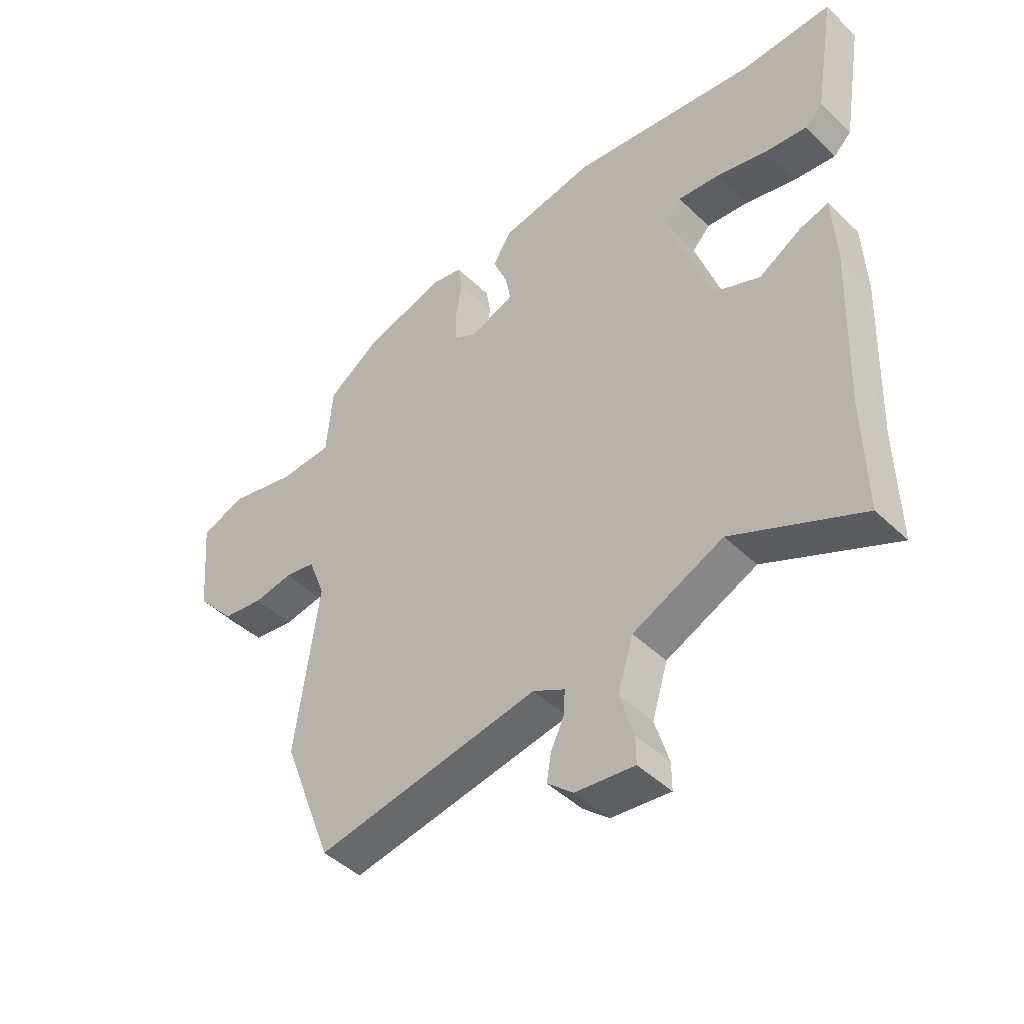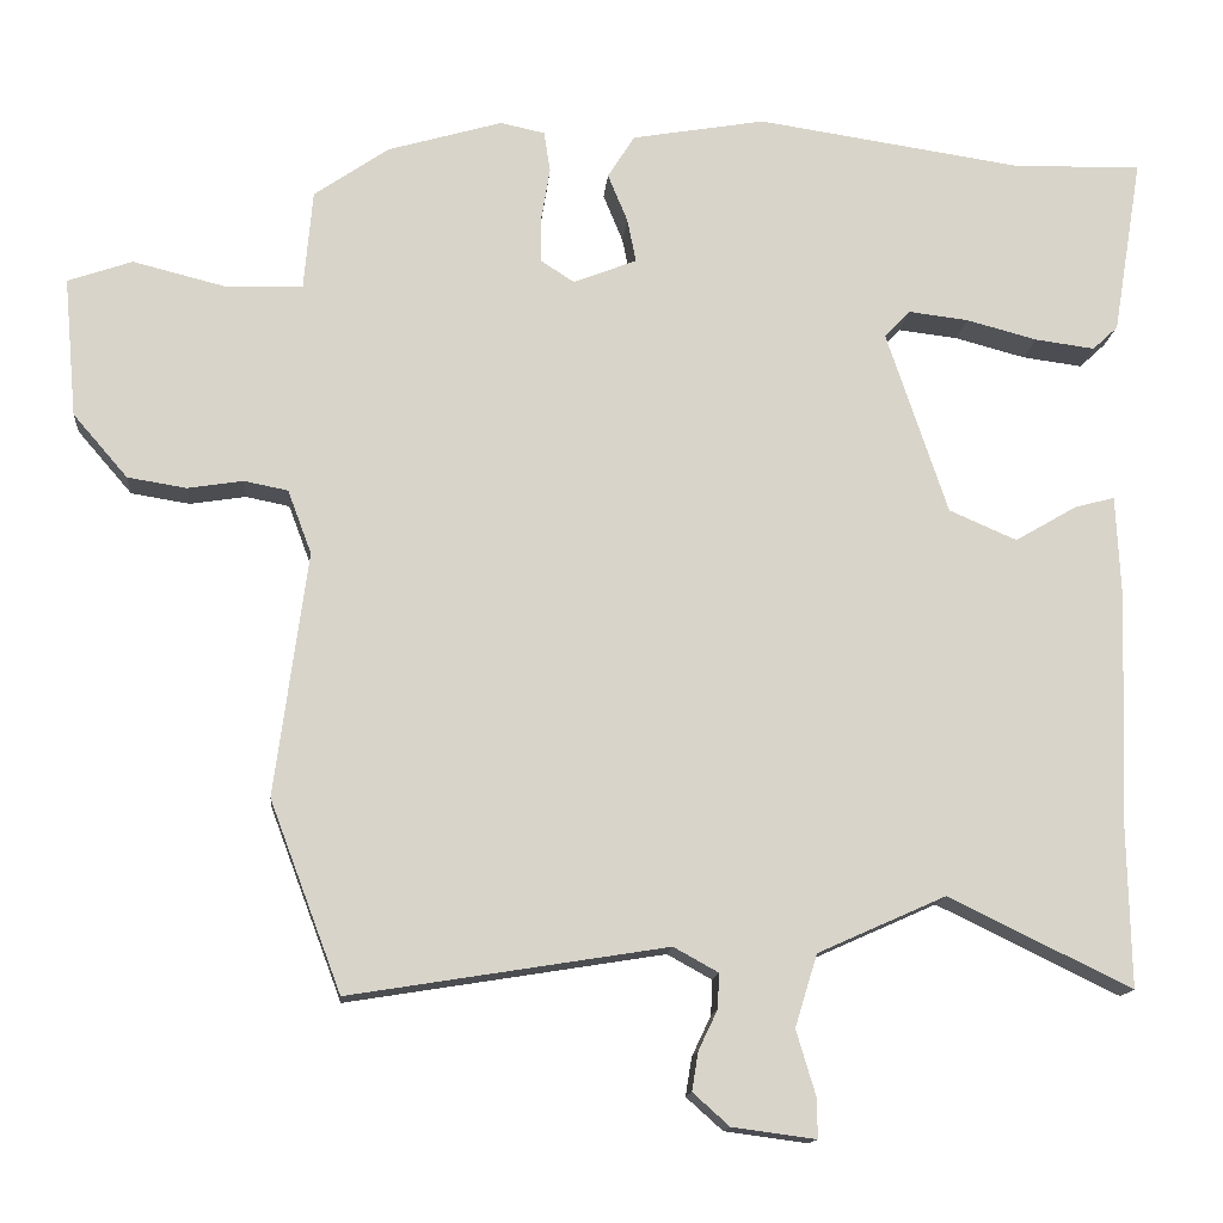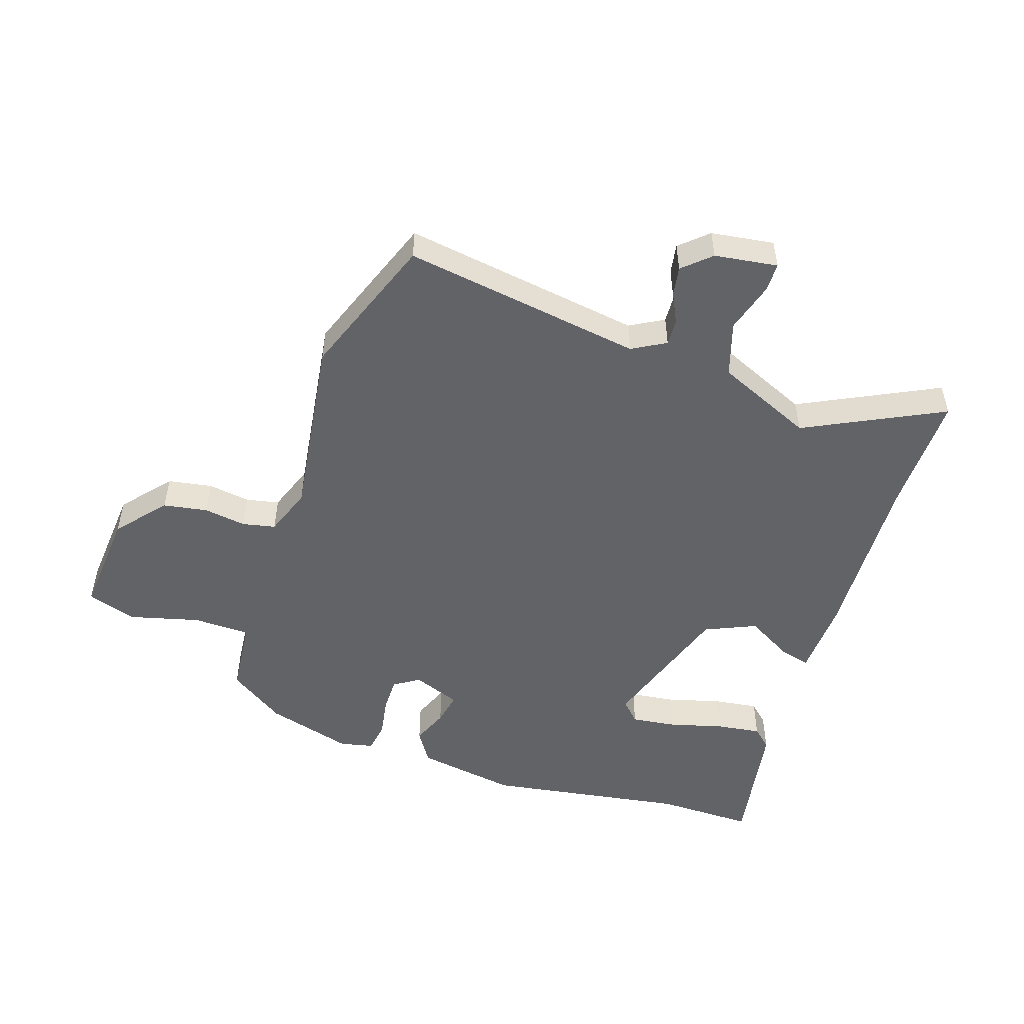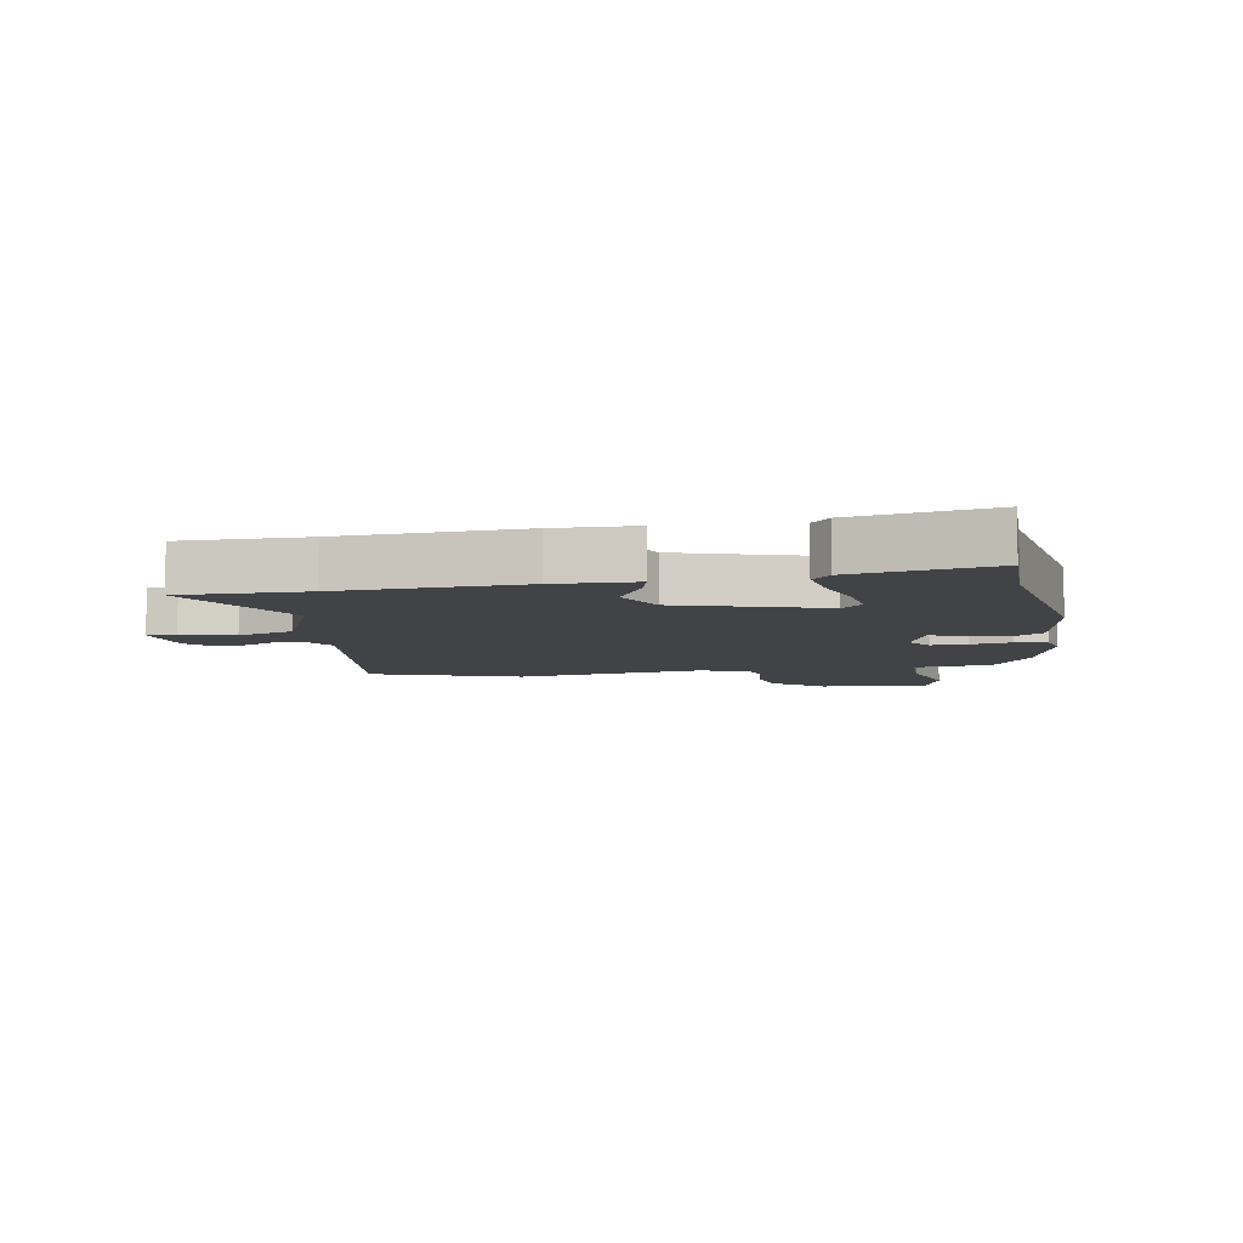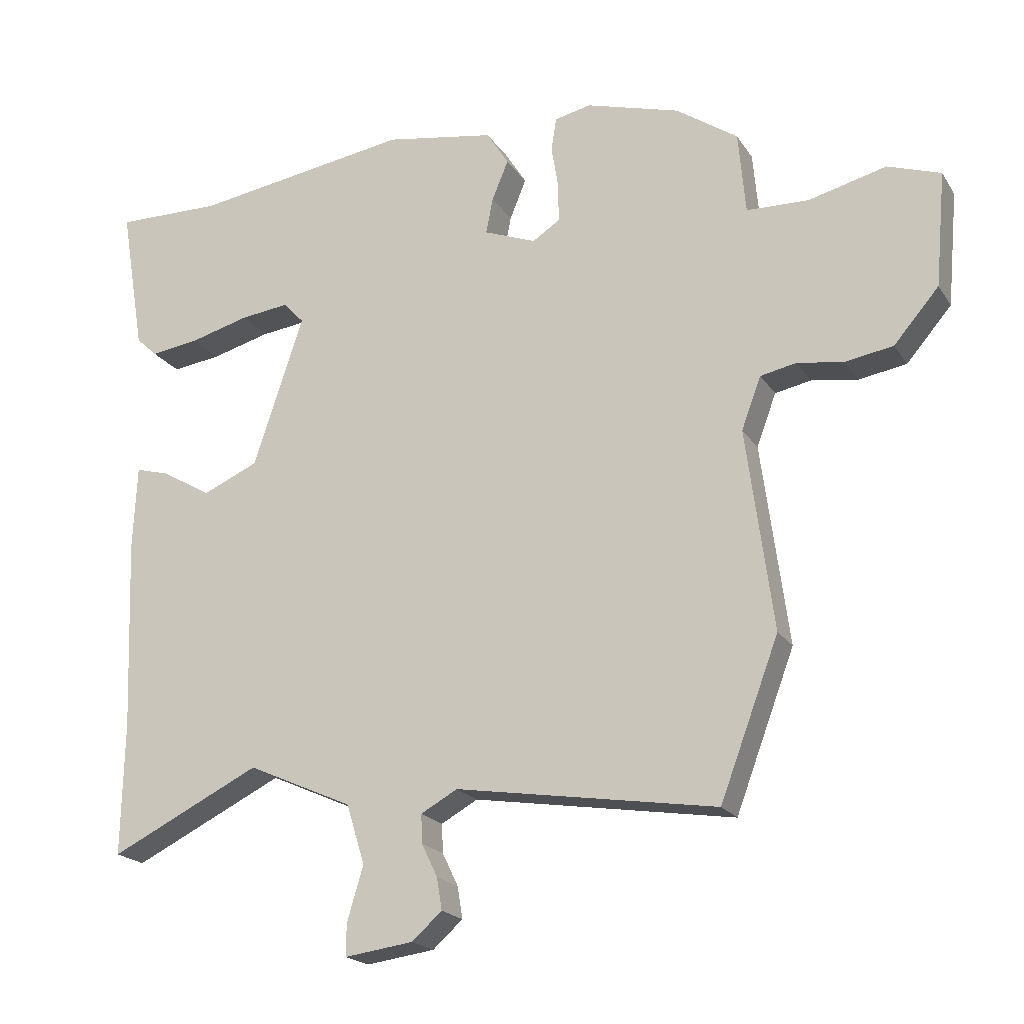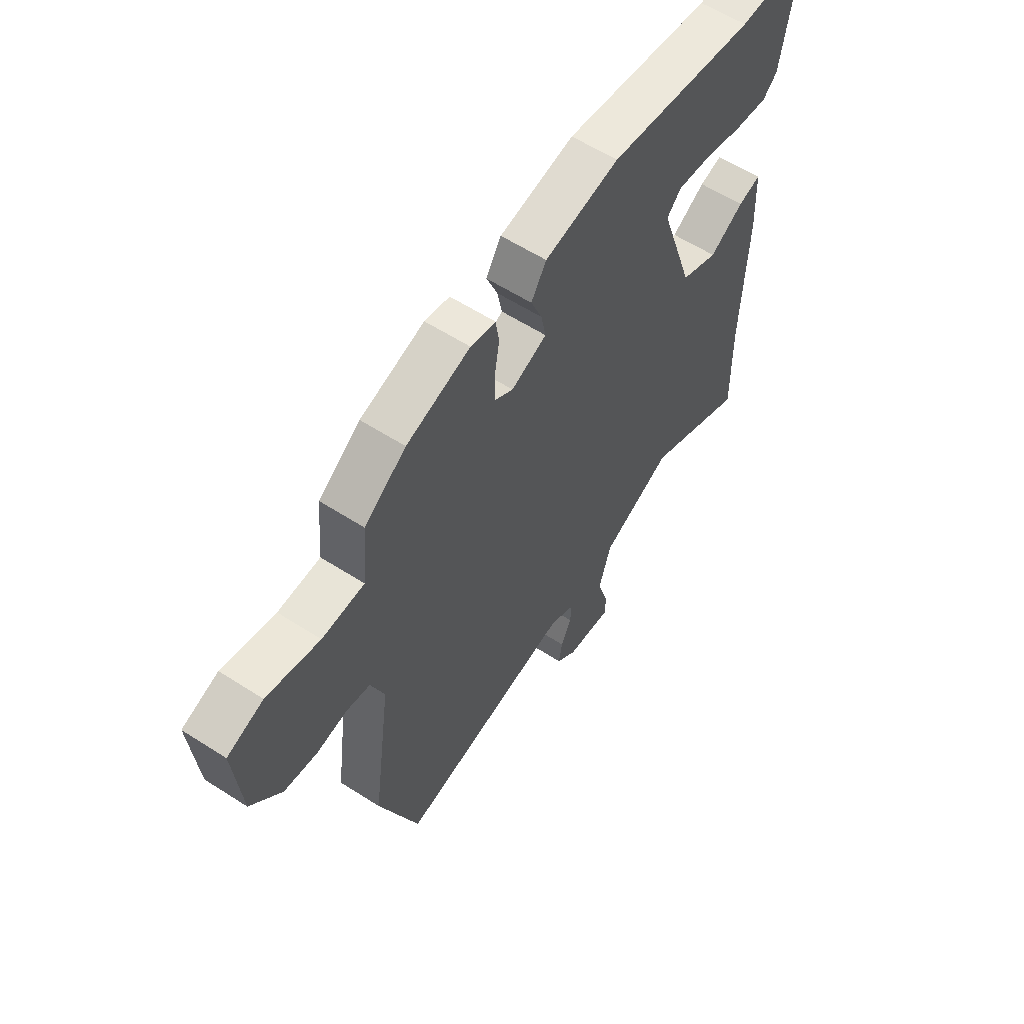
<metadata>
{"format":"obj","ext":"obj","renderer":"f3d","projection":"perspective","resolution":1024,"background":"white","views":[{"elev":-46.0,"azim":-137.4,"up":"+Z"},{"elev":-14.2,"azim":175.1,"up":"+Z"},{"elev":-50.8,"azim":162.1,"up":"+Y"},{"elev":-7.3,"azim":-79.1,"up":"+Y"},{"elev":-20.1,"azim":23.7,"up":"+Z"},{"elev":59.2,"azim":123.5,"up":"+Z"}]}
</metadata>
<code>
v 0.554 0.07 -0.357
v 0.464 0.07 -0.596
v 0.065 0.07 -0.532
v 0.009 0.07 -0.563
v 0.011 0.07 -0.607
v 0.035 0.07 -0.657
v 0.043 0.07 -0.706
v -0.003 0.07 -0.747
v -0.108 0.07 -0.761
v -0.108 0.07 -0.713
v -0.083 0.07 -0.629
v -0.111 0.07 -0.538
v -0.272 0.07 -0.466
v -0.502 0.07 -0.578
v -0.498 0.07 -0.375
v -0.509 0.07 -0.082
v -0.503 0.07 0.048
v -0.452 0.07 0.034
v -0.375 0.07 -0.011
v -0.29 0.07 0.026
v -0.213 0.07 0.257
v -0.245 0.07 0.291
v -0.32 0.07 0.282
v -0.41 0.07 0.258
v -0.485 0.07 0.248
v -0.517 0.07 0.278
v -0.554 0.07 0.501
v -0.391 0.07 0.498
v -0.058 0.07 0.548
v 0.11 0.07 0.519
v 0.144 0.07 0.465
v 0.119 0.07 0.404
v 0.108 0.07 0.349
v 0.188 0.07 0.318
v 0.23 0.07 0.345
v 0.23 0.07 0.403
v 0.219 0.07 0.47
v 0.227 0.07 0.521
v 0.283 0.07 0.533
v 0.427 0.07 0.491
v 0.521 0.07 0.426
v 0.532 0.07 0.3
v 0.627 0.07 0.297
v 0.746 0.07 0.327
v 0.827 0.07 0.299
v 0.811 0.07 0.123
v 0.742 0.07 0.043
v 0.668 0.07 0.031
v 0.598 0.07 0.042
v 0.543 0.07 0.031
v 0.513 0.07 -0.049
v 0.554 0 -0.357
v 0.464 0 -0.596
v 0.065 0 -0.532
v 0.009 0 -0.563
v 0.011 0 -0.607
v 0.035 0 -0.657
v 0.043 0 -0.706
v -0.003 0 -0.747
v -0.108 0 -0.761
v -0.108 0 -0.713
v -0.083 0 -0.629
v -0.111 0 -0.538
v -0.272 0 -0.466
v -0.502 0 -0.578
v -0.498 0 -0.375
v -0.509 0 -0.082
v -0.503 0 0.048
v -0.452 0 0.034
v -0.375 0 -0.011
v -0.29 0 0.026
v -0.213 0 0.257
v -0.245 0 0.291
v -0.32 0 0.282
v -0.41 0 0.258
v -0.485 0 0.248
v -0.517 0 0.278
v -0.554 0 0.501
v -0.391 0 0.498
v -0.058 0 0.548
v 0.11 0 0.519
v 0.144 0 0.465
v 0.119 0 0.404
v 0.108 0 0.349
v 0.188 0 0.318
v 0.23 0 0.345
v 0.23 0 0.403
v 0.219 0 0.47
v 0.227 0 0.521
v 0.283 0 0.533
v 0.427 0 0.491
v 0.521 0 0.426
v 0.532 0 0.3
v 0.627 0 0.297
v 0.746 0 0.327
v 0.827 0 0.299
v 0.811 0 0.123
v 0.742 0 0.043
v 0.668 0 0.031
v 0.598 0 0.042
v 0.543 0 0.031
v 0.513 0 -0.049
f 47 48 49
f 46 47 49
f 45 46 49
f 44 45 49
f 43 44 49
f 42 43 49 50
f 42 50 51
f 41 42 51
f 40 41 51
f 39 40 51
f 38 39 51
f 37 38 51
f 36 37 51
f 30 31 32
f 29 30 32
f 28 29 32
f 27 28 32
f 26 27 32
f 25 26 32
f 24 25 32
f 23 24 32
f 22 23 32 33
f 21 22 33 34
f 17 18 19
f 16 17 19
f 15 16 19
f 15 19 20
f 14 15 20
f 13 14 20
f 20 21 34
f 13 20 34
f 12 13 34
f 9 10 11
f 8 9 11
f 7 8 11
f 6 7 11
f 5 6 11
f 4 5 11 12
f 51 1 2 3
f 12 34 35
f 4 12 35
f 3 4 35
f 51 3 35
f 35 36 51
f 100 99 98
f 100 98 97
f 100 97 96
f 100 96 95
f 100 95 94
f 101 100 94 93
f 102 101 93
f 102 93 92
f 102 92 91
f 102 91 90
f 102 90 89
f 102 89 88
f 102 88 87
f 83 82 81
f 83 81 80
f 83 80 79
f 83 79 78
f 83 78 77
f 83 77 76
f 83 76 75
f 83 75 74
f 84 83 74 73
f 85 84 73 72
f 70 69 68
f 70 68 67
f 70 67 66
f 71 70 66
f 71 66 65
f 71 65 64
f 85 72 71
f 85 71 64
f 85 64 63
f 62 61 60
f 62 60 59
f 62 59 58
f 62 58 57
f 62 57 56
f 63 62 56 55
f 54 53 52 102
f 86 85 63
f 86 63 55
f 86 55 54
f 86 54 102
f 102 87 86
f 1 52 53 2
f 2 53 54 3
f 3 54 55 4
f 4 55 56 5
f 5 56 57 6
f 6 57 58 7
f 7 58 59 8
f 8 59 60 9
f 9 60 61 10
f 10 61 62 11
f 11 62 63 12
f 12 63 64 13
f 13 64 65 14
f 14 65 66 15
f 15 66 67 16
f 16 67 68 17
f 17 68 69 18
f 18 69 70 19
f 19 70 71 20
f 20 71 72 21
f 21 72 73 22
f 22 73 74 23
f 23 74 75 24
f 24 75 76 25
f 25 76 77 26
f 26 77 78 27
f 27 78 79 28
f 28 79 80 29
f 29 80 81 30
f 30 81 82 31
f 31 82 83 32
f 32 83 84 33
f 33 84 85 34
f 34 85 86 35
f 35 86 87 36
f 36 87 88 37
f 37 88 89 38
f 38 89 90 39
f 39 90 91 40
f 40 91 92 41
f 41 92 93 42
f 42 93 94 43
f 43 94 95 44
f 44 95 96 45
f 45 96 97 46
f 46 97 98 47
f 47 98 99 48
f 48 99 100 49
f 49 100 101 50
f 50 101 102 51
f 51 102 52 1

</code>
